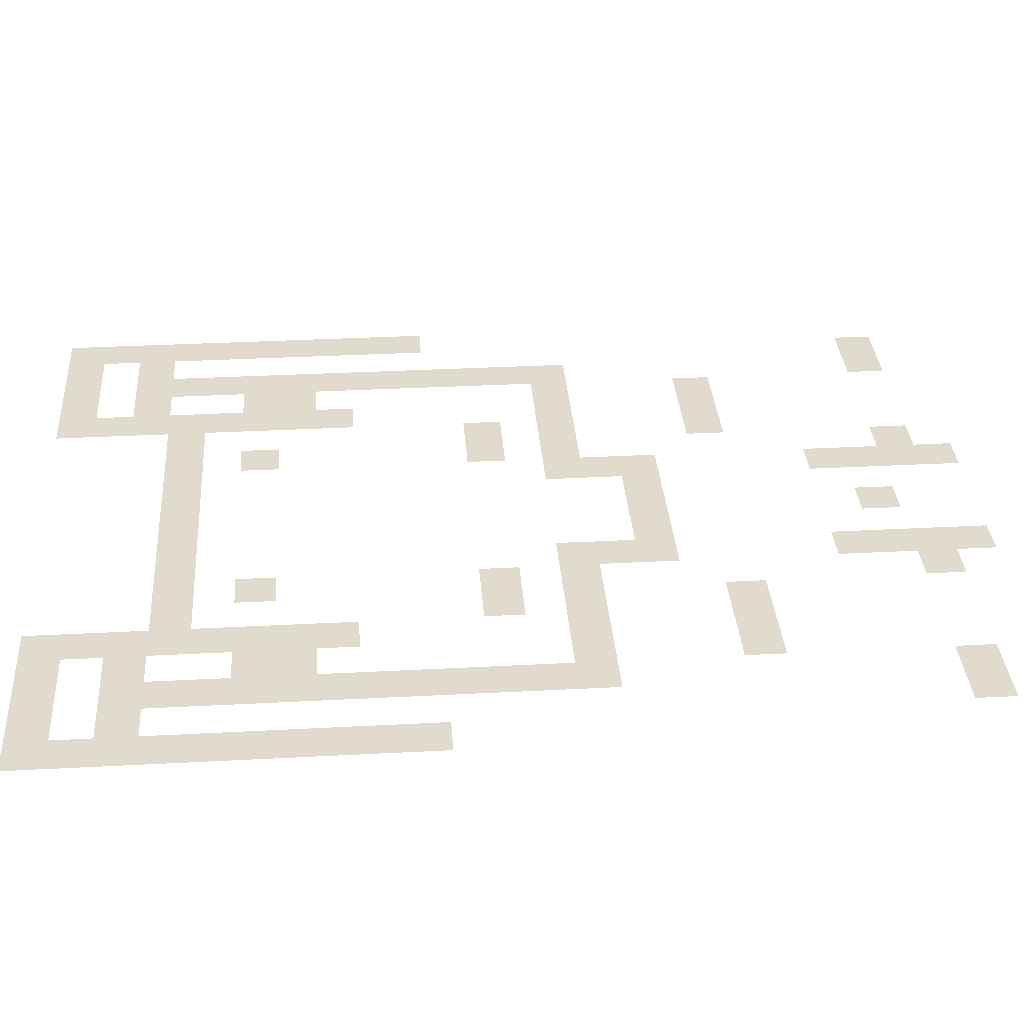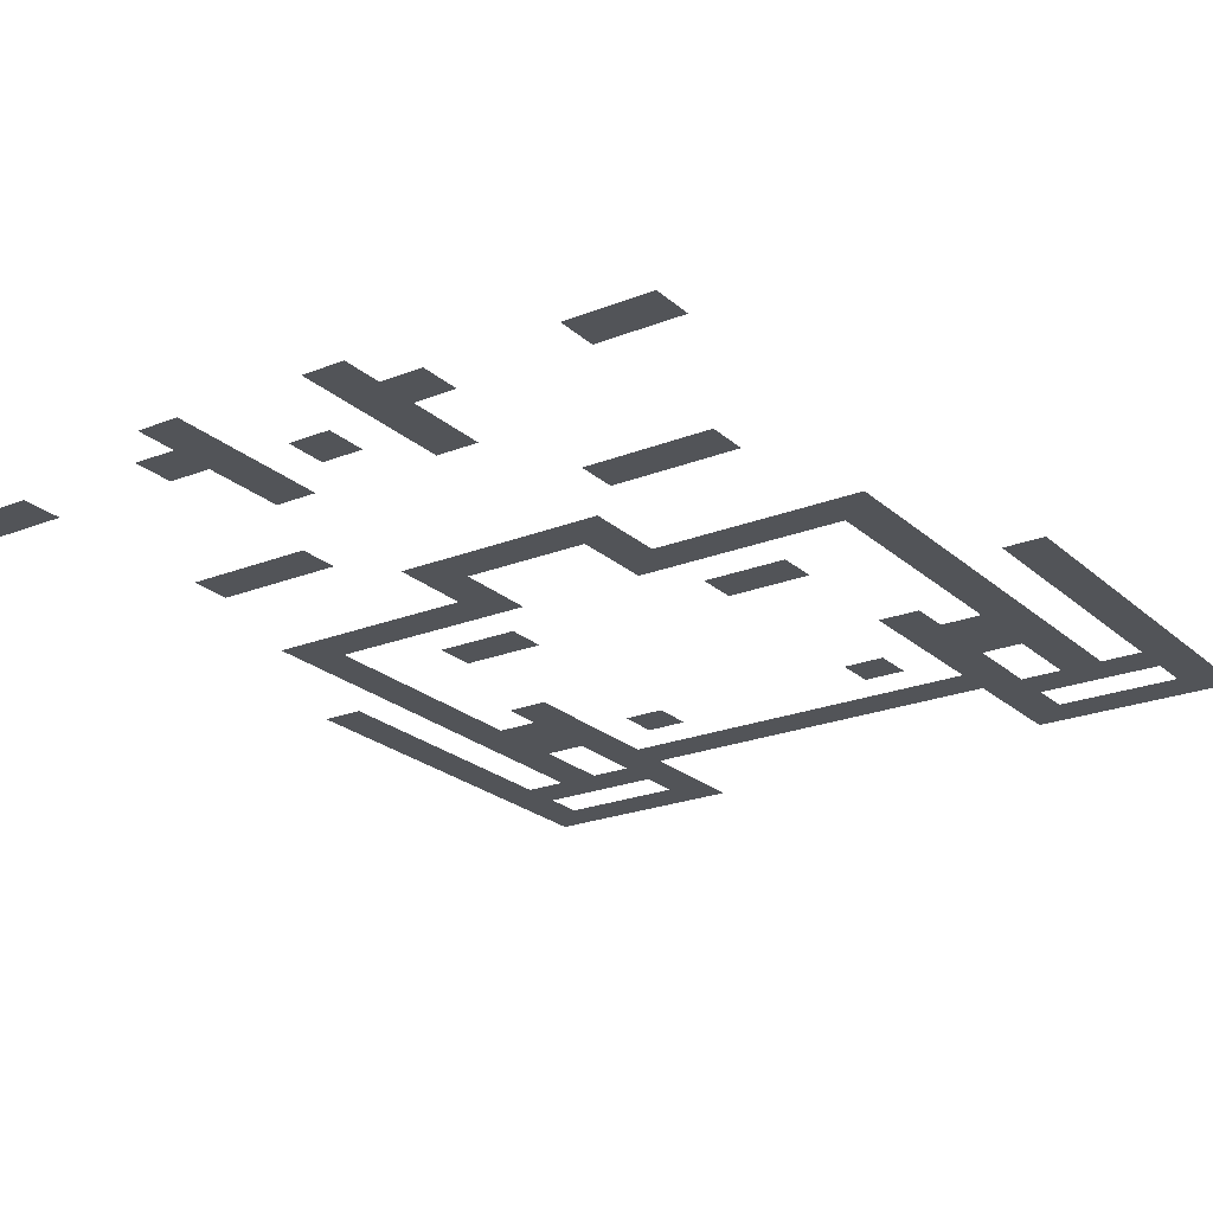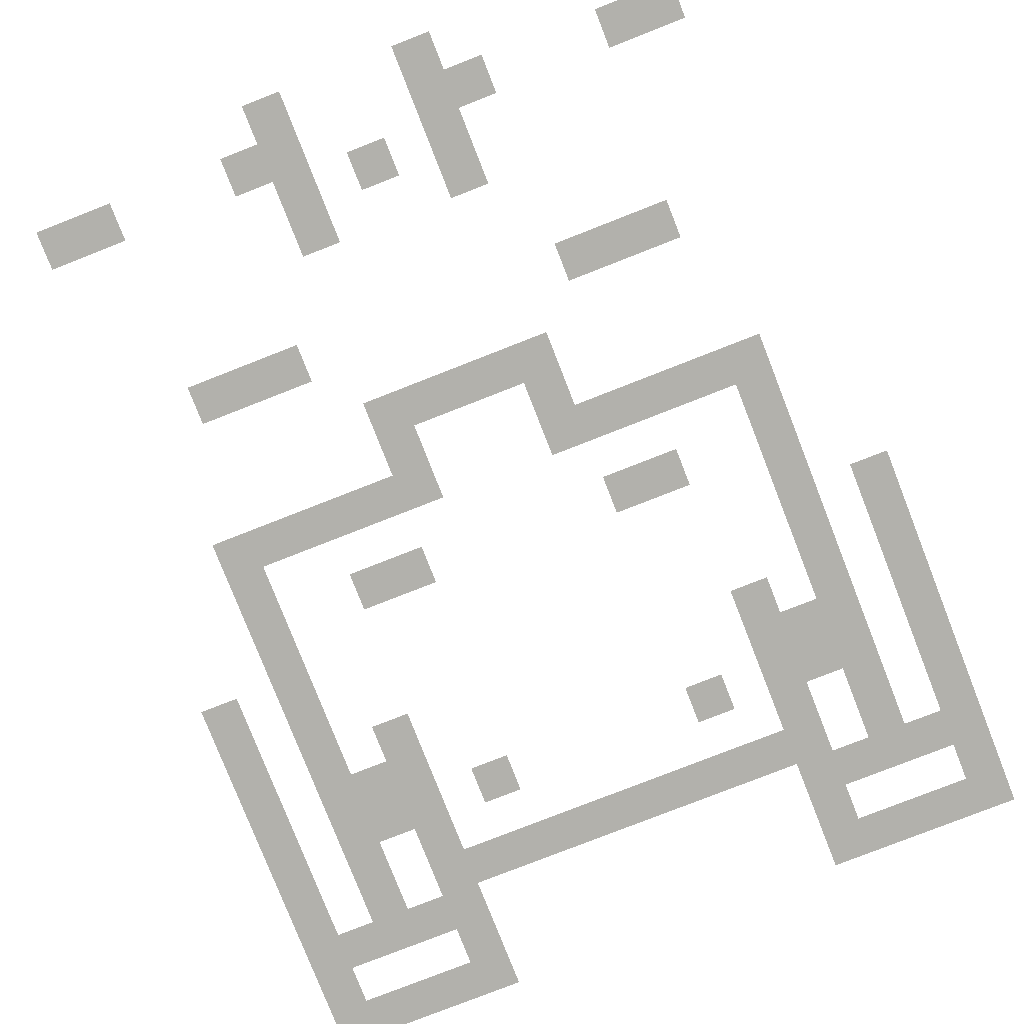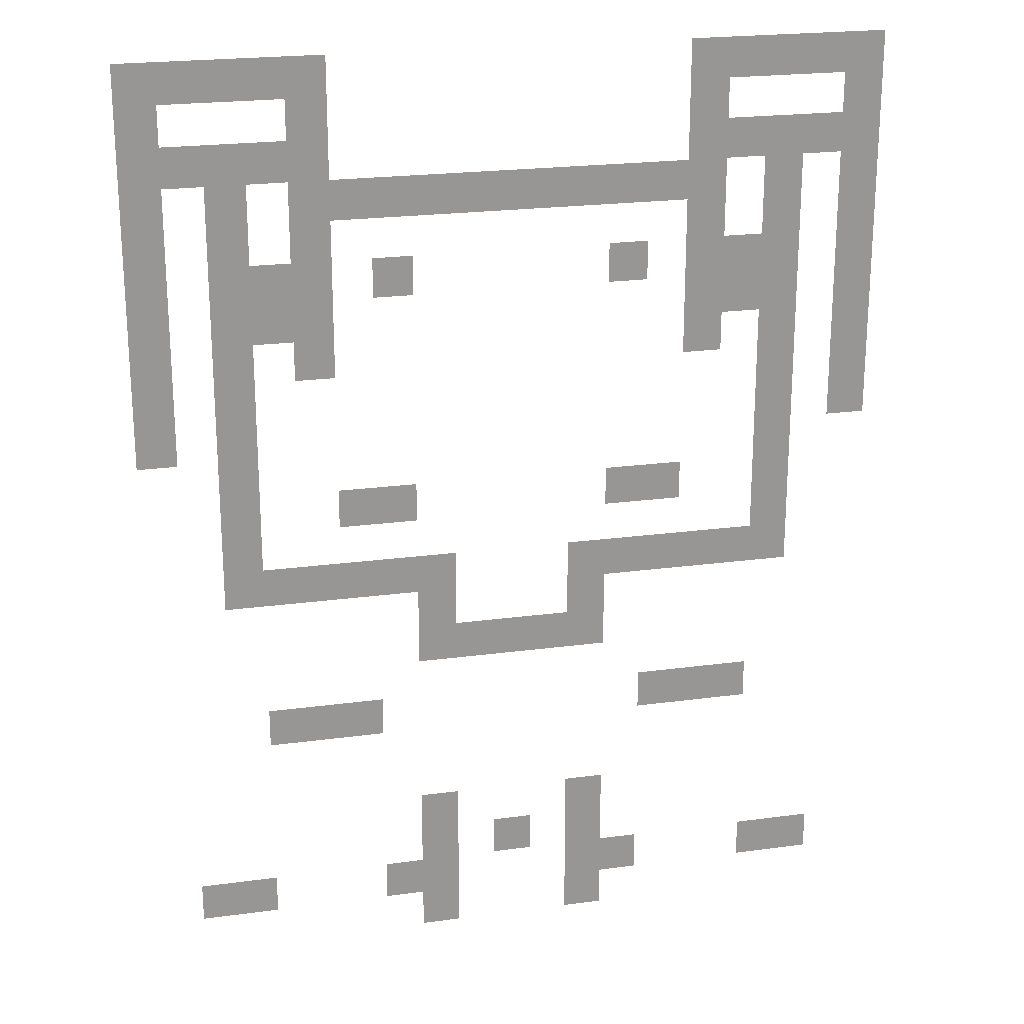
<metadata>
{"format":"obj","ext":"obj","renderer":"f3d","projection":"perspective","resolution":1024,"background":"white","views":[{"elev":33.3,"azim":-94.2,"up":"+Z"},{"elev":-22.8,"azim":34.2,"up":"+Z"},{"elev":-78.9,"azim":21.4,"up":"+Z"},{"elev":22.1,"azim":-13.3,"up":"+Y"}]}
</metadata>
<code>
v -6 -3 0
v -7 -3 0
v -7 -2 0
v -6 -2 0
v -7 -3 0
v -8 -3 0
v -8 -2 0
v -7 -2 0
v -8 -3 0
v -9 -3 0
v -9 -2 0
v -8 -2 0
v -9 -3 0
v -10 -3 0
v -10 -2 0
v -9 -2 0
v -10 -3 0
v -11 -3 0
v -11 -2 0
v -10 -2 0
v -20 -3 0
v -21 -3 0
v -21 -2 0
v -20 -2 0
v -21 -3 0
v -22 -3 0
v -22 -2 0
v -21 -2 0
v -22 -3 0
v -23 -3 0
v -23 -2 0
v -22 -2 0
v -23 -3 0
v -24 -3 0
v -24 -2 0
v -23 -2 0
v -24 -3 0
v -25 -3 0
v -25 -2 0
v -24 -2 0
v -6 -4 0
v -7 -4 0
v -7 -3 0
v -6 -3 0
v -10 -4 0
v -11 -4 0
v -11 -3 0
v -10 -3 0
v -20 -4 0
v -21 -4 0
v -21 -3 0
v -20 -3 0
v -24 -4 0
v -25 -4 0
v -25 -3 0
v -24 -3 0
v -6 -5 0
v -7 -5 0
v -7 -4 0
v -6 -4 0
v -7 -5 0
v -8 -5 0
v -8 -4 0
v -7 -4 0
v -8 -5 0
v -9 -5 0
v -9 -4 0
v -8 -4 0
v -9 -5 0
v -10 -5 0
v -10 -4 0
v -9 -4 0
v -10 -5 0
v -11 -5 0
v -11 -4 0
v -10 -4 0
v -20 -5 0
v -21 -5 0
v -21 -4 0
v -20 -4 0
v -21 -5 0
v -22 -5 0
v -22 -4 0
v -21 -4 0
v -22 -5 0
v -23 -5 0
v -23 -4 0
v -22 -4 0
v -23 -5 0
v -24 -5 0
v -24 -4 0
v -23 -4 0
v -24 -5 0
v -25 -5 0
v -25 -4 0
v -24 -4 0
v -6 -6 0
v -7 -6 0
v -7 -5 0
v -6 -5 0
v -8 -6 0
v -9 -6 0
v -9 -5 0
v -8 -5 0
v -10 -6 0
v -11 -6 0
v -11 -5 0
v -10 -5 0
v -11 -6 0
v -12 -6 0
v -12 -5 0
v -11 -5 0
v -12 -6 0
v -13 -6 0
v -13 -5 0
v -12 -5 0
v -13 -6 0
v -14 -6 0
v -14 -5 0
v -13 -5 0
v -14 -6 0
v -15 -6 0
v -15 -5 0
v -14 -5 0
v -15 -6 0
v -16 -6 0
v -16 -5 0
v -15 -5 0
v -16 -6 0
v -17 -6 0
v -17 -5 0
v -16 -5 0
v -17 -6 0
v -18 -6 0
v -18 -5 0
v -17 -5 0
v -18 -6 0
v -19 -6 0
v -19 -5 0
v -18 -5 0
v -19 -6 0
v -20 -6 0
v -20 -5 0
v -19 -5 0
v -20 -6 0
v -21 -6 0
v -21 -5 0
v -20 -5 0
v -22 -6 0
v -23 -6 0
v -23 -5 0
v -22 -5 0
v -24 -6 0
v -25 -6 0
v -25 -5 0
v -24 -5 0
v -6 -7 0
v -7 -7 0
v -7 -6 0
v -6 -6 0
v -8 -7 0
v -9 -7 0
v -9 -6 0
v -8 -6 0
v -10 -7 0
v -11 -7 0
v -11 -6 0
v -10 -6 0
v -20 -7 0
v -21 -7 0
v -21 -6 0
v -20 -6 0
v -22 -7 0
v -23 -7 0
v -23 -6 0
v -22 -6 0
v -24 -7 0
v -25 -7 0
v -25 -6 0
v -24 -6 0
v -6 -8 0
v -7 -8 0
v -7 -7 0
v -6 -7 0
v -8 -8 0
v -9 -8 0
v -9 -7 0
v -8 -7 0
v -9 -8 0
v -10 -8 0
v -10 -7 0
v -9 -7 0
v -10 -8 0
v -11 -8 0
v -11 -7 0
v -10 -7 0
v -12 -8 0
v -13 -8 0
v -13 -7 0
v -12 -7 0
v -18 -8 0
v -19 -8 0
v -19 -7 0
v -18 -7 0
v -20 -8 0
v -21 -8 0
v -21 -7 0
v -20 -7 0
v -21 -8 0
v -22 -8 0
v -22 -7 0
v -21 -7 0
v -22 -8 0
v -23 -8 0
v -23 -7 0
v -22 -7 0
v -24 -8 0
v -25 -8 0
v -25 -7 0
v -24 -7 0
v -6 -9 0
v -7 -9 0
v -7 -8 0
v -6 -8 0
v -8 -9 0
v -9 -9 0
v -9 -8 0
v -8 -8 0
v -9 -9 0
v -10 -9 0
v -10 -8 0
v -9 -8 0
v -10 -9 0
v -11 -9 0
v -11 -8 0
v -10 -8 0
v -20 -9 0
v -21 -9 0
v -21 -8 0
v -20 -8 0
v -21 -9 0
v -22 -9 0
v -22 -8 0
v -21 -8 0
v -22 -9 0
v -23 -9 0
v -23 -8 0
v -22 -8 0
v -24 -9 0
v -25 -9 0
v -25 -8 0
v -24 -8 0
v -6 -10 0
v -7 -10 0
v -7 -9 0
v -6 -9 0
v -8 -10 0
v -9 -10 0
v -9 -9 0
v -8 -9 0
v -10 -10 0
v -11 -10 0
v -11 -9 0
v -10 -9 0
v -20 -10 0
v -21 -10 0
v -21 -9 0
v -20 -9 0
v -22 -10 0
v -23 -10 0
v -23 -9 0
v -22 -9 0
v -24 -10 0
v -25 -10 0
v -25 -9 0
v -24 -9 0
v -6 -11 0
v -7 -11 0
v -7 -10 0
v -6 -10 0
v -8 -11 0
v -9 -11 0
v -9 -10 0
v -8 -10 0
v -22 -11 0
v -23 -11 0
v -23 -10 0
v -22 -10 0
v -24 -11 0
v -25 -11 0
v -25 -10 0
v -24 -10 0
v -6 -12 0
v -7 -12 0
v -7 -11 0
v -6 -11 0
v -8 -12 0
v -9 -12 0
v -9 -11 0
v -8 -11 0
v -22 -12 0
v -23 -12 0
v -23 -11 0
v -22 -11 0
v -24 -12 0
v -25 -12 0
v -25 -11 0
v -24 -11 0
v -8 -13 0
v -9 -13 0
v -9 -12 0
v -8 -12 0
v -22 -13 0
v -23 -13 0
v -23 -12 0
v -22 -12 0
v -8 -14 0
v -9 -14 0
v -9 -13 0
v -8 -13 0
v -11 -14 0
v -12 -14 0
v -12 -13 0
v -11 -13 0
v -12 -14 0
v -13 -14 0
v -13 -13 0
v -12 -13 0
v -18 -14 0
v -19 -14 0
v -19 -13 0
v -18 -13 0
v -19 -14 0
v -20 -14 0
v -20 -13 0
v -19 -13 0
v -22 -14 0
v -23 -14 0
v -23 -13 0
v -22 -13 0
v -8 -15 0
v -9 -15 0
v -9 -14 0
v -8 -14 0
v -22 -15 0
v -23 -15 0
v -23 -14 0
v -22 -14 0
v -8 -16 0
v -9 -16 0
v -9 -15 0
v -8 -15 0
v -9 -16 0
v -10 -16 0
v -10 -15 0
v -9 -15 0
v -10 -16 0
v -11 -16 0
v -11 -15 0
v -10 -15 0
v -11 -16 0
v -12 -16 0
v -12 -15 0
v -11 -15 0
v -12 -16 0
v -13 -16 0
v -13 -15 0
v -12 -15 0
v -13 -16 0
v -14 -16 0
v -14 -15 0
v -13 -15 0
v -17 -16 0
v -18 -16 0
v -18 -15 0
v -17 -15 0
v -18 -16 0
v -19 -16 0
v -19 -15 0
v -18 -15 0
v -19 -16 0
v -20 -16 0
v -20 -15 0
v -19 -15 0
v -20 -16 0
v -21 -16 0
v -21 -15 0
v -20 -15 0
v -21 -16 0
v -22 -16 0
v -22 -15 0
v -21 -15 0
v -22 -16 0
v -23 -16 0
v -23 -15 0
v -22 -15 0
v -13 -17 0
v -14 -17 0
v -14 -16 0
v -13 -16 0
v -17 -17 0
v -18 -17 0
v -18 -16 0
v -17 -16 0
v -13 -18 0
v -14 -18 0
v -14 -17 0
v -13 -17 0
v -14 -18 0
v -15 -18 0
v -15 -17 0
v -14 -17 0
v -15 -18 0
v -16 -18 0
v -16 -17 0
v -15 -17 0
v -16 -18 0
v -17 -18 0
v -17 -17 0
v -16 -17 0
v -17 -18 0
v -18 -18 0
v -18 -17 0
v -17 -17 0
v -9 -20 0
v -10 -20 0
v -10 -19 0
v -9 -19 0
v -10 -20 0
v -11 -20 0
v -11 -19 0
v -10 -19 0
v -11 -20 0
v -12 -20 0
v -12 -19 0
v -11 -19 0
v -19 -20 0
v -20 -20 0
v -20 -19 0
v -19 -19 0
v -20 -20 0
v -21 -20 0
v -21 -19 0
v -20 -19 0
v -21 -20 0
v -22 -20 0
v -22 -19 0
v -21 -19 0
v -13 -23 0
v -14 -23 0
v -14 -22 0
v -13 -22 0
v -17 -23 0
v -18 -23 0
v -18 -22 0
v -17 -22 0
v -13 -24 0
v -14 -24 0
v -14 -23 0
v -13 -23 0
v -15 -24 0
v -16 -24 0
v -16 -23 0
v -15 -23 0
v -17 -24 0
v -18 -24 0
v -18 -23 0
v -17 -23 0
v -7 -25 0
v -8 -25 0
v -8 -24 0
v -7 -24 0
v -8 -25 0
v -9 -25 0
v -9 -24 0
v -8 -24 0
v -12 -25 0
v -13 -25 0
v -13 -24 0
v -12 -24 0
v -13 -25 0
v -14 -25 0
v -14 -24 0
v -13 -24 0
v -17 -25 0
v -18 -25 0
v -18 -24 0
v -17 -24 0
v -18 -25 0
v -19 -25 0
v -19 -24 0
v -18 -24 0
v -22 -25 0
v -23 -25 0
v -23 -24 0
v -22 -24 0
v -23 -25 0
v -24 -25 0
v -24 -24 0
v -23 -24 0
v -13 -26 0
v -14 -26 0
v -14 -25 0
v -13 -25 0
v -17 -26 0
v -18 -26 0
v -18 -25 0
v -17 -25 0
g emperorKingdom_4_mesh_0004
f 1 2 3 4
f 5 6 7 8
f 9 10 11 12
f 13 14 15 16
f 17 18 19 20
f 21 22 23 24
f 25 26 27 28
f 29 30 31 32
f 33 34 35 36
f 37 38 39 40
f 41 42 43 44
f 45 46 47 48
f 49 50 51 52
f 53 54 55 56
f 57 58 59 60
f 61 62 63 64
f 65 66 67 68
f 69 70 71 72
f 73 74 75 76
f 77 78 79 80
f 81 82 83 84
f 85 86 87 88
f 89 90 91 92
f 93 94 95 96
f 97 98 99 100
f 101 102 103 104
f 105 106 107 108
f 109 110 111 112
f 113 114 115 116
f 117 118 119 120
f 121 122 123 124
f 125 126 127 128
f 129 130 131 132
f 133 134 135 136
f 137 138 139 140
f 141 142 143 144
f 145 146 147 148
f 149 150 151 152
f 153 154 155 156
f 157 158 159 160
f 161 162 163 164
f 165 166 167 168
f 169 170 171 172
f 173 174 175 176
f 177 178 179 180
f 181 182 183 184
f 185 186 187 188
f 189 190 191 192
f 193 194 195 196
f 197 198 199 200
f 201 202 203 204
f 205 206 207 208
f 209 210 211 212
f 213 214 215 216
f 217 218 219 220
f 221 222 223 224
f 225 226 227 228
f 229 230 231 232
f 233 234 235 236
f 237 238 239 240
f 241 242 243 244
f 245 246 247 248
f 249 250 251 252
f 253 254 255 256
f 257 258 259 260
f 261 262 263 264
f 265 266 267 268
f 269 270 271 272
f 273 274 275 276
f 277 278 279 280
f 281 282 283 284
f 285 286 287 288
f 289 290 291 292
f 293 294 295 296
f 297 298 299 300
f 301 302 303 304
f 305 306 307 308
f 309 310 311 312
f 313 314 315 316
f 317 318 319 320
f 321 322 323 324
f 325 326 327 328
f 329 330 331 332
f 333 334 335 336
f 337 338 339 340
f 341 342 343 344
f 345 346 347 348
f 349 350 351 352
f 353 354 355 356
f 357 358 359 360
f 361 362 363 364
f 365 366 367 368
f 369 370 371 372
f 373 374 375 376
f 377 378 379 380
f 381 382 383 384
f 385 386 387 388
f 389 390 391 392
f 393 394 395 396
f 397 398 399 400
f 401 402 403 404
f 405 406 407 408
f 409 410 411 412
f 413 414 415 416
f 417 418 419 420
f 421 422 423 424
f 425 426 427 428
f 429 430 431 432
f 433 434 435 436
f 437 438 439 440
f 441 442 443 444
f 445 446 447 448
f 449 450 451 452
f 453 454 455 456
f 457 458 459 460
f 461 462 463 464
f 465 466 467 468
f 469 470 471 472
f 473 474 475 476
f 477 478 479 480
f 481 482 483 484
f 485 486 487 488
f 489 490 491 492
f 493 494 495 496
f 497 498 499 500
f 501 502 503 504
f 505 506 507 508

</code>
